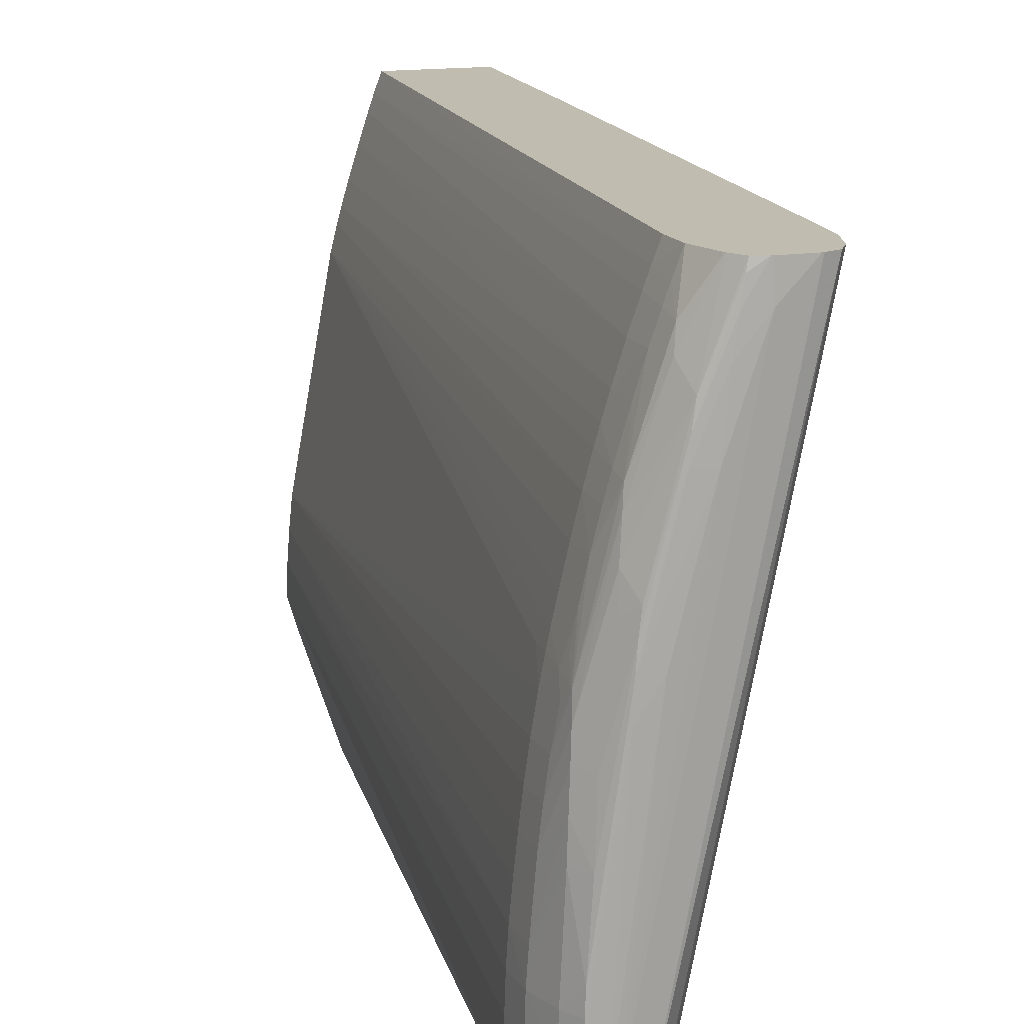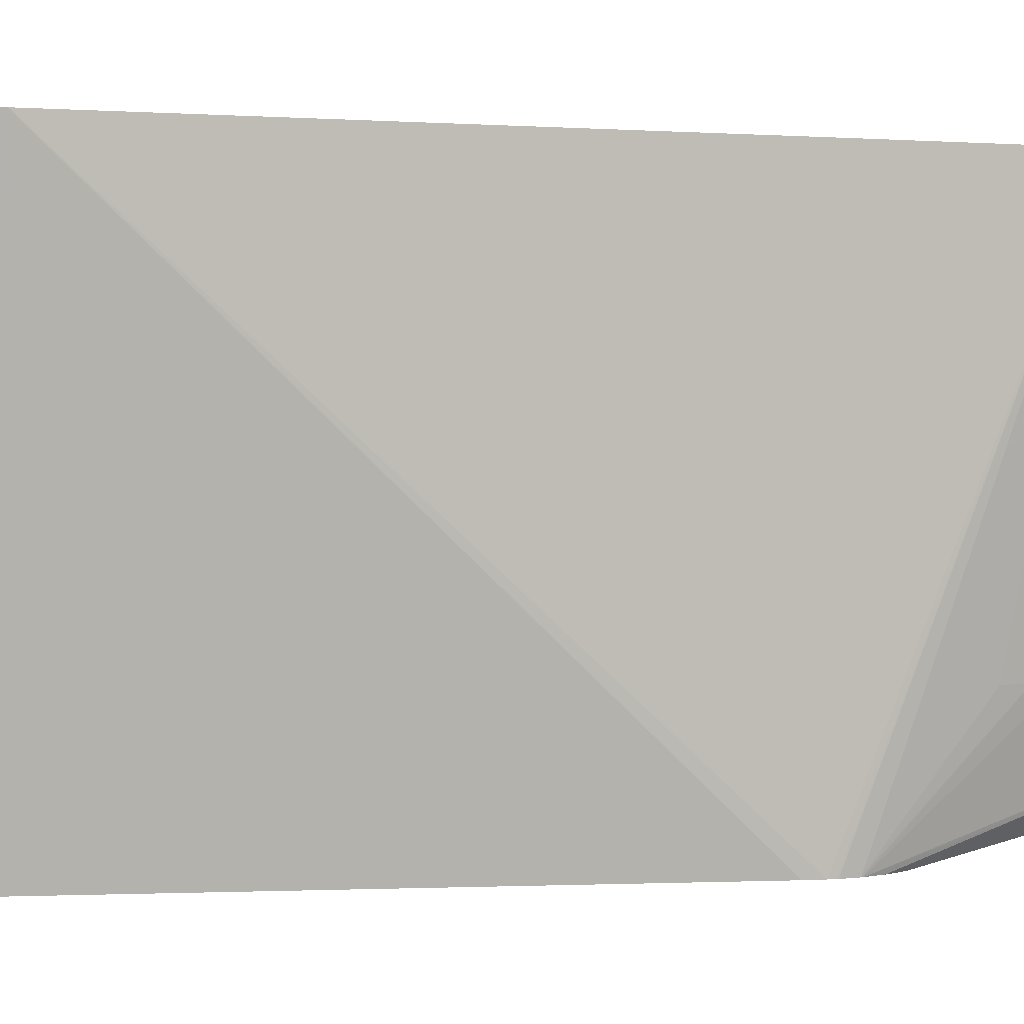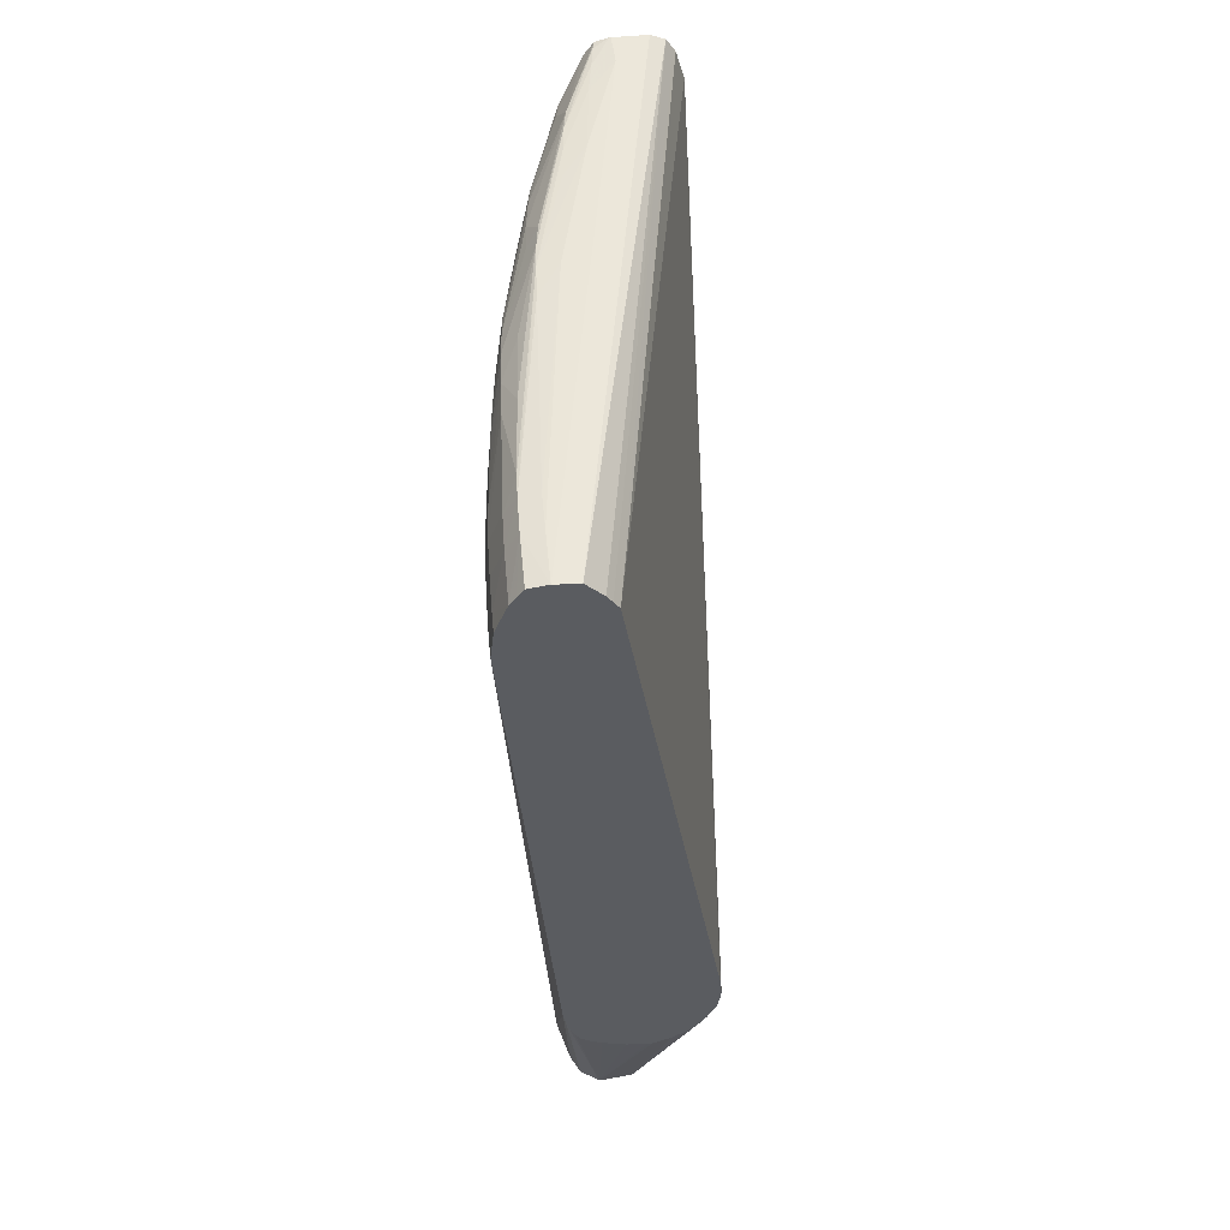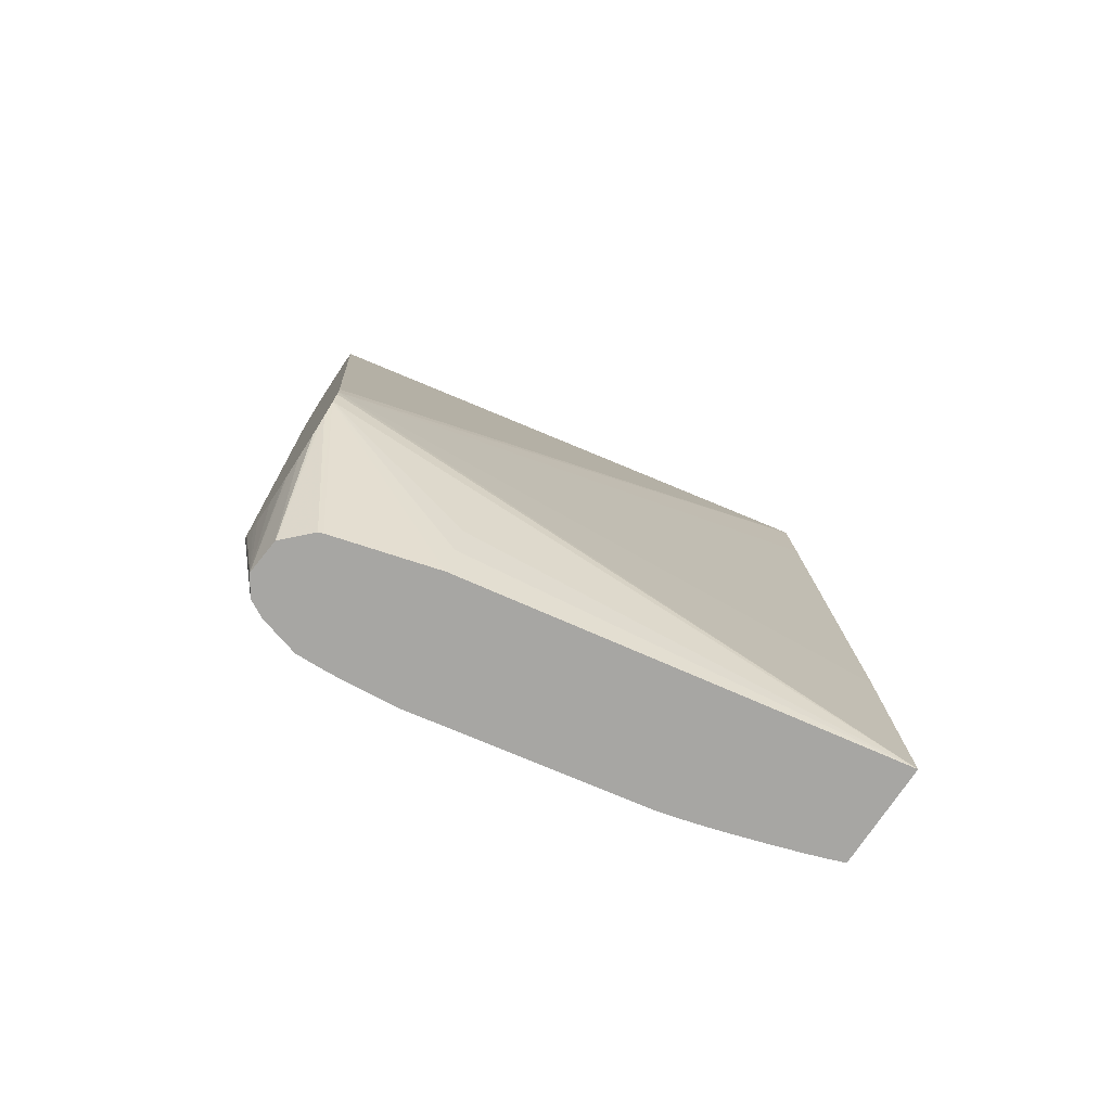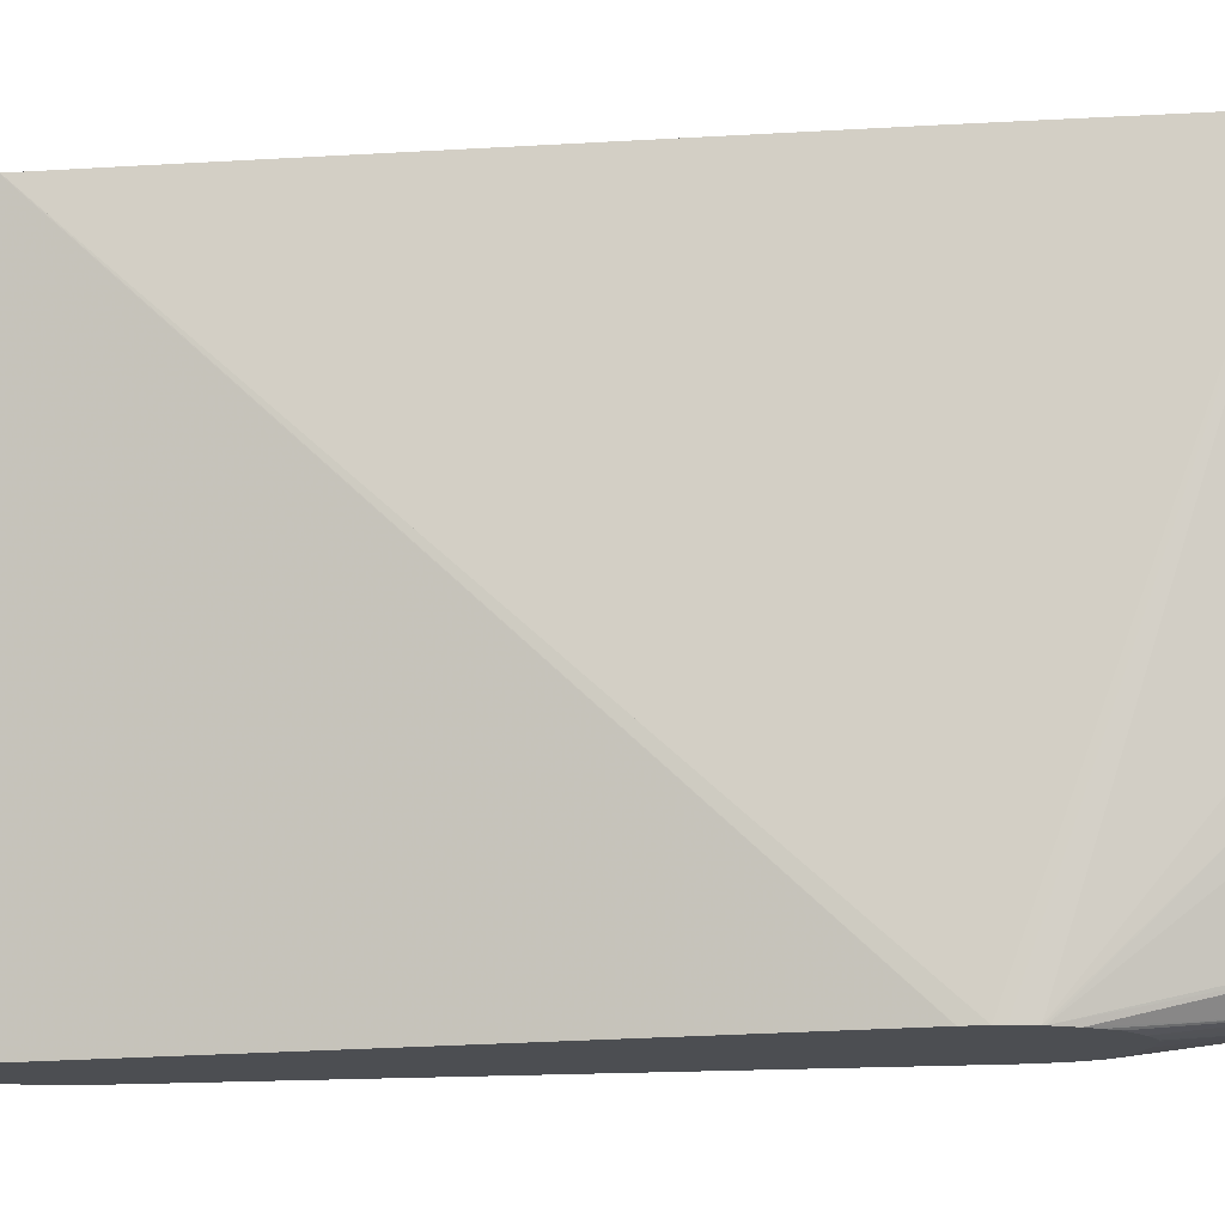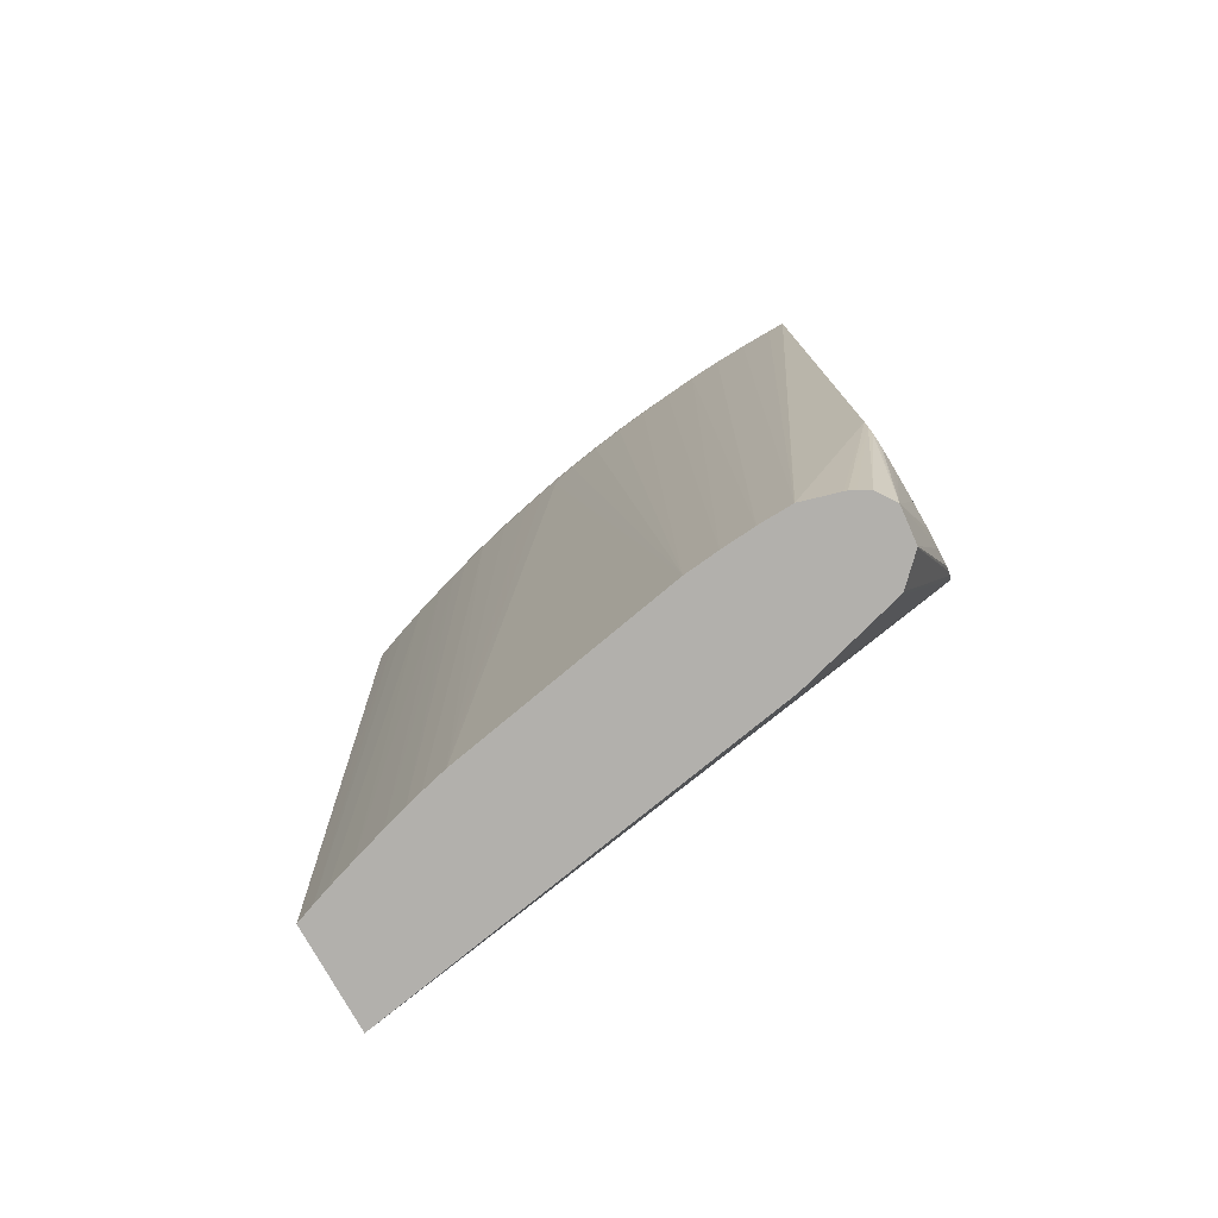
<metadata>
{"format":"obj","ext":"obj","renderer":"f3d","projection":"perspective","resolution":1024,"background":"white","views":[{"elev":16.5,"azim":-17.3,"up":"+Y"},{"elev":0.2,"azim":73.0,"up":"+Y"},{"elev":54.9,"azim":-5.5,"up":"+Z"},{"elev":-74.1,"azim":56.5,"up":"+Z"},{"elev":-16.7,"azim":94.6,"up":"+Y"},{"elev":-78.6,"azim":-60.5,"up":"+Z"}]}
</metadata>
<code>
v -0.05773 -2.348e-05 -0.002615
v -0.05752 -2.348e-05 -0.002604
v -0.05854 -2.348e-05 -0.002504
v -0.0596 0.0005482 -0.007058
v -0.05735 -2.348e-05 -0.002521
v -0.05856 -2.348e-05 -0.0025
v -0.06033 0.001024 -0.007058
v -0.05825 0.0006775 -0.007058
v -0.0568 -2.348e-05 -0.002233
v -0.05951 -2.348e-05 -0.002147
v -0.05987 -2.348e-05 -0.001939
v -0.06036 -2.348e-05 -0.001558
v -0.06056 -2.348e-05 -0.001138
v -0.06075 -2.348e-05 -0.0006392
v -0.06056 0.001446 -0.007058
v -0.06089 -2.348e-05 2.27e-05
v -0.05824 0.0006796 -0.007058
v -0.05602 -2.348e-05 -0.001603
v -0.06068 0.001665 -0.007058
v -0.06098 -2.348e-05 0.0006431
v -0.05823 0.0006884 -0.007058
v -0.05573 -2.348e-05 -0.001111
v -0.06072 0.00181 -0.007058
v -0.06112 0.003181 -0.007058
v -0.06261 -2.348e-05 0.02495
v -0.05821 0.0007059 -0.007058
v -0.05547 -2.348e-05 -0.0006392
v -0.06112 0.003201 -0.007058
v -0.06247 -2.348e-05 0.02623
v -0.06262 0.0006402 0.02495
v -0.05725 0.001661 -0.007058
v -0.05514 -2.348e-05 0.0002376
v -0.06108 0.00446 -0.007058
v -0.0626 0.001922 0.02495
v -0.06199 -2.348e-05 0.02751
v -0.06247 0.0006402 0.02623
v -0.06245 0.001922 0.02623
v -0.05718 0.001841 -0.007058
v -0.05511 -2.348e-05 0.0003311
v -0.0561 0.005764 -0.007058
v -0.05568 0.005759 -0.005758
v -0.06108 0.00448 -0.007058
v -0.06256 0.003201 0.02495
v -0.06242 0.003201 0.02623
v -0.06176 -2.348e-05 0.02785
v -0.06152 0.001922 0.02822
v -0.06198 0.001922 0.02751
v -0.05533 0.005759 -0.004476
v -0.05324 0.02235 -0.007058
v -0.05499 -2.348e-05 0.001128
v -0.06098 0.005739 -0.007058
v -0.06248 0.00448 0.02495
v -0.06194 0.003201 0.02751
v -0.06173 0.007041 0.02741
v -0.06233 0.00448 0.02623
v -0.06151 -2.348e-05 0.02821
v -0.06079 -2.348e-05 0.02834
v -0.06079 0.001922 0.02833
v -0.06079 0.003201 0.02831
v -0.06149 0.003201 0.0282
v -0.05725 0.02235 -0.007058
v -0.05351 0.02235 0.001943
v -0.05499 -2.348e-05 0.001503
v -0.05499 -2.348e-05 0.001215
v -0.06098 0.005759 -0.007058
v -0.06236 0.005759 0.02495
v -0.06222 0.005759 0.02623
v -0.06211 0.007041 0.02623
v -0.06145 0.004086 0.02817
v -0.06166 0.00832 0.02731
v -0.06122 0.007041 0.02805
v -0.05989 -2.348e-05 0.02827
v -0.05695 0.02111 0.02835
v -0.05823 0.01727 0.02834
v -0.05951 0.01216 0.02833
v -0.06035 0.01088 0.02825
v -0.06028 0.01216 0.02823
v -0.05753 0.0216 -0.007058
v -0.05725 0.02235 -0.007037
v -0.0543 0.02235 0.02239
v -0.05506 -2.348e-05 0.002303
v -0.05446 0.02235 0.02623
v -0.06085 0.007041 -0.007058
v -0.06223 0.007041 0.02495
v -0.06157 0.009599 0.02718
v -0.06196 0.00832 0.02623
v -0.06105 0.009599 0.02782
v -0.0602 0.0131 0.02819
v -0.05568 0.02235 0.02827
v -0.05574 0.02235 0.02828
v -0.05926 -2.348e-05 0.02758
v -0.05514 0.02235 0.02805
v -0.05699 0.02235 0.02828
v -0.05776 0.02111 0.02824
v -0.05797 0.01983 0.02827
v -0.05901 0.01727 0.02823
v -0.05914 0.01599 0.02826
v -0.05775 0.02097 -0.007058
v -0.05904 0.02097 0.02495
v -0.05881 0.0216 0.02495
v -0.05853 0.02235 0.02495
v -0.05506 -2.348e-05 0.002324
v -0.05447 0.02235 0.02628
v -0.05922 0.01598 -0.007058
v -0.06208 0.00832 0.02495
v -0.0619 0.009599 0.02495
v -0.06169 0.01088 0.02495
v -0.06148 0.0118 0.0241
v -0.06149 0.0106 0.02703
v -0.06179 0.009599 0.02623
v -0.05893 0.0182 0.02819
v -0.06008 0.01395 0.02813
v -0.06052 0.01349 0.02762
v -0.05905 -2.348e-05 0.02727
v -0.05884 -2.348e-05 0.02694
v -0.05488 0.02235 0.02764
v -0.05704 0.02235 0.02827
v -0.05764 0.02195 0.02819
v -0.05776 0.02094 -0.007058
v -0.05943 0.01983 0.02495
v -0.05899 0.02083 0.02623
v -0.05876 0.02147 0.02623
v -0.05844 0.02235 0.02616
v -0.05479 0.02235 0.0275
v -0.05921 0.01599 -0.007058
v -0.06137 0.01252 0.02495
v -0.06116 0.01344 0.02495
v -0.06087 0.01472 0.02495
v -0.06156 0.01097 0.0263
v -0.06147 0.01171 0.02592
v -0.0615 0.01188 0.02495
v -0.06043 0.01472 0.02739
v -0.06027 0.01599 0.02714
v -0.06141 0.01145 0.02677
v -0.05878 0.01905 0.02811
v -0.05755 0.02235 0.02813
v -0.05812 0.01983 -0.007058
v -0.05984 0.01856 0.02495
v -0.05933 0.01983 0.02623
v -0.05813 0.01981 -0.007058
v -0.05892 0.02064 0.02701
v -0.05844 0.02235 0.02623
v -0.05897 0.01698 -0.007058
v -0.06056 0.01599 0.02495
v -0.06107 0.01344 0.02623
v -0.06079 0.01472 0.02623
v -0.06133 0.01214 0.0263
v -0.05906 0.01983 0.02727
v -0.06017 0.01672 0.02693
v -0.0579 0.02235 0.02763
v -0.05794 0.02235 0.02759
v -0.06009 0.01771 0.02495
v -0.06022 0.0169 0.02623
v -0.05973 0.01856 0.02623
v -0.05852 0.01856 -0.007058
v -0.05796 0.02235 0.02754
v -0.05896 0.017 -0.007058
v -0.06047 0.01599 0.02623
v -0.06027 0.01707 0.02495
v -0.05879 0.01763 -0.007058
f 83 107 108
f 83 108 104
f 84 86 105
f 77 97 96
f 83 106 107
f 85 87 88
f 85 109 86
f 83 105 106
f 78 98 99
f 81 103 102
f 81 82 103
f 79 100 101
f 78 100 79
f 78 99 100
f 77 96 88
f 85 88 109
f 83 84 105
f 86 109 110
f 99 120 121
f 88 96 111
f 75 77 76
f 99 121 122
f 99 122 100
f 98 120 99
f 98 119 120
f 95 111 96
f 94 111 95
f 86 110 105
f 94 118 111
f 93 117 94
f 92 115 116
f 92 114 115
f 91 114 92
f 88 113 109
f 88 112 113
f 88 111 112
f 94 117 118
f 74 77 75
f 57 72 73
f 74 96 97
f 65 66 83
f 63 82 81
f 63 80 82
f 62 80 63
f 61 78 79
f 60 77 69
f 60 76 77
f 66 68 84
f 59 76 60
f 58 75 59
f 57 75 58
f 57 74 75
f 57 73 74
f 55 70 67
f 54 71 70
f 100 122 123
f 59 75 76
f 74 97 77
f 66 84 83
f 68 70 85
f 74 95 96
f 73 90 93
f 73 95 74
f 73 94 95
f 73 93 94
f 72 92 89
f 72 91 92
f 67 70 68
f 72 90 73
f 71 88 87
f 71 77 88
f 70 87 85
f 70 71 87
f 69 77 71
f 68 86 84
f 68 85 86
f 72 89 90
f 100 123 101
f 152 160 159
f 103 124 115
f 138 154 139
f 138 153 154
f 138 152 153
f 135 151 148
f 135 150 151
f 135 136 150
f 134 145 147
f 138 140 155
f 134 146 145
f 133 149 134
f 133 148 149
f 133 135 148
f 132 135 133
f 130 147 145
f 130 134 147
f 129 134 130
f 134 149 146
f 128 146 144
f 138 155 152
f 139 149 141
f 54 69 71
f 157 159 160
f 153 159 158
f 152 155 160
f 152 159 153
f 149 153 158
f 149 154 153
f 139 154 149
f 146 149 158
f 144 158 159
f 144 146 158
f 143 144 157
f 141 156 142
f 141 151 156
f 141 148 151
f 141 149 148
f 144 159 157
f 102 103 115
f 127 146 128
f 126 145 146
f 110 134 129
f 109 134 110
f 109 133 134
f 109 132 133
f 109 113 132
f 108 131 126
f 107 131 108
f 111 118 135
f 107 130 131
f 106 129 107
f 106 110 129
f 105 110 106
f 104 128 125
f 104 127 128
f 104 126 127
f 104 108 126
f 107 129 130
f 126 146 127
f 111 135 112
f 112 132 113
f 126 130 145
f 126 131 130
f 125 144 143
f 125 128 144
f 122 141 142
f 122 142 123
f 121 141 122
f 112 135 132
f 121 139 141
f 120 137 140
f 120 139 121
f 120 138 139
f 119 137 120
f 118 136 135
f 117 136 118
f 115 124 116
f 120 140 138
f 54 70 55
f 49 79 101
f 53 60 69
f 4 98 78
f 4 119 98
f 4 137 119
f 4 140 137
f 4 155 140
f 4 160 155
f 4 157 160
f 4 143 157
f 4 125 143
f 4 104 125
f 4 83 104
f 4 65 83
f 4 51 65
f 4 42 51
f 4 33 42
f 4 78 61
f 4 61 49
f 4 49 40
f 4 40 38
f 8 17 18
f 7 16 15
f 7 14 16
f 4 14 7
f 4 13 14
f 4 12 13
f 4 11 12
f 4 28 33
f 4 10 11
f 4 9 5
f 4 8 9
f 4 17 8
f 4 21 17
f 4 26 21
f 4 31 26
f 4 38 31
f 4 6 10
f 4 24 28
f 4 23 24
f 4 19 23
f 1 72 57
f 1 91 72
f 1 114 91
f 1 115 114
f 1 81 102
f 1 63 81
f 1 64 63
f 1 57 56
f 1 50 64
f 1 32 39
f 1 27 32
f 1 22 27
f 1 18 22
f 1 9 18
f 1 5 9
f 1 2 5
f 1 39 50
f 8 18 9
f 1 56 45
f 1 35 29
f 4 15 19
f 4 7 15
f 3 6 4
f 2 4 5
f 1 4 2
f 1 3 4
f 1 6 3
f 1 45 35
f 1 10 6
f 1 12 11
f 1 13 12
f 1 14 13
f 1 16 14
f 1 20 16
f 1 25 20
f 1 29 25
f 1 11 10
f 15 16 19
f 1 102 115
f 17 21 18
f 49 151 150
f 49 156 151
f 49 142 156
f 49 123 142
f 49 101 123
f 53 69 54
f 49 61 79
f 49 150 136
f 47 60 53
f 46 59 60
f 46 58 59
f 46 57 58
f 46 56 57
f 45 56 46
f 44 55 52
f 44 54 55
f 46 60 47
f 44 53 54
f 49 136 117
f 49 93 90
f 16 20 19
f 52 68 66
f 52 67 68
f 52 55 67
f 51 66 65
f 51 52 66
f 49 64 50
f 49 117 93
f 49 62 63
f 49 82 80
f 49 103 82
f 49 124 103
f 49 116 124
f 49 92 116
f 49 89 92
f 49 90 89
f 49 80 62
f 44 47 53
f 49 63 64
f 42 52 51
f 30 36 37
f 29 36 30
f 29 35 36
f 28 34 33
f 28 30 34
f 27 31 32
f 26 31 27
f 30 37 34
f 25 30 28
f 24 25 28
f 22 26 27
f 20 25 24
f 20 24 23
f 19 20 23
f 43 44 52
f 18 21 22
f 25 29 30
f 31 38 32
f 21 26 22
f 32 40 41
f 32 38 40
f 40 49 41
f 39 49 50
f 42 43 52
f 39 41 48
f 37 47 44
f 36 47 37
f 35 47 36
f 39 48 49
f 35 45 46
f 32 41 39
f 35 46 47
f 33 34 43
f 33 43 42
f 41 49 48
f 34 37 44
f 34 44 43

</code>
